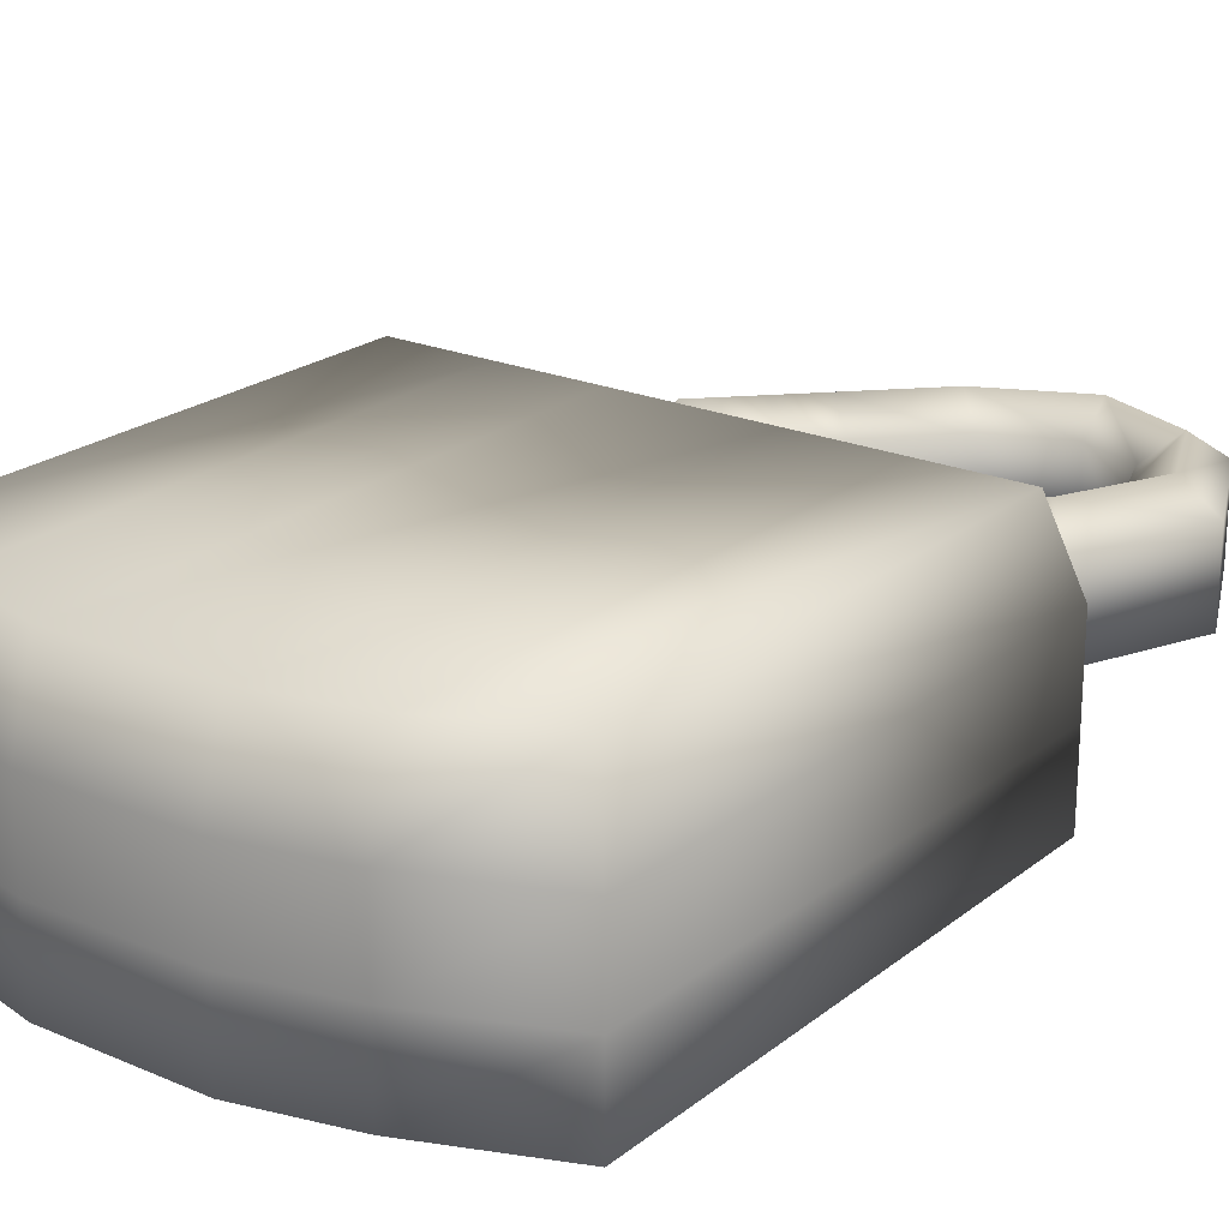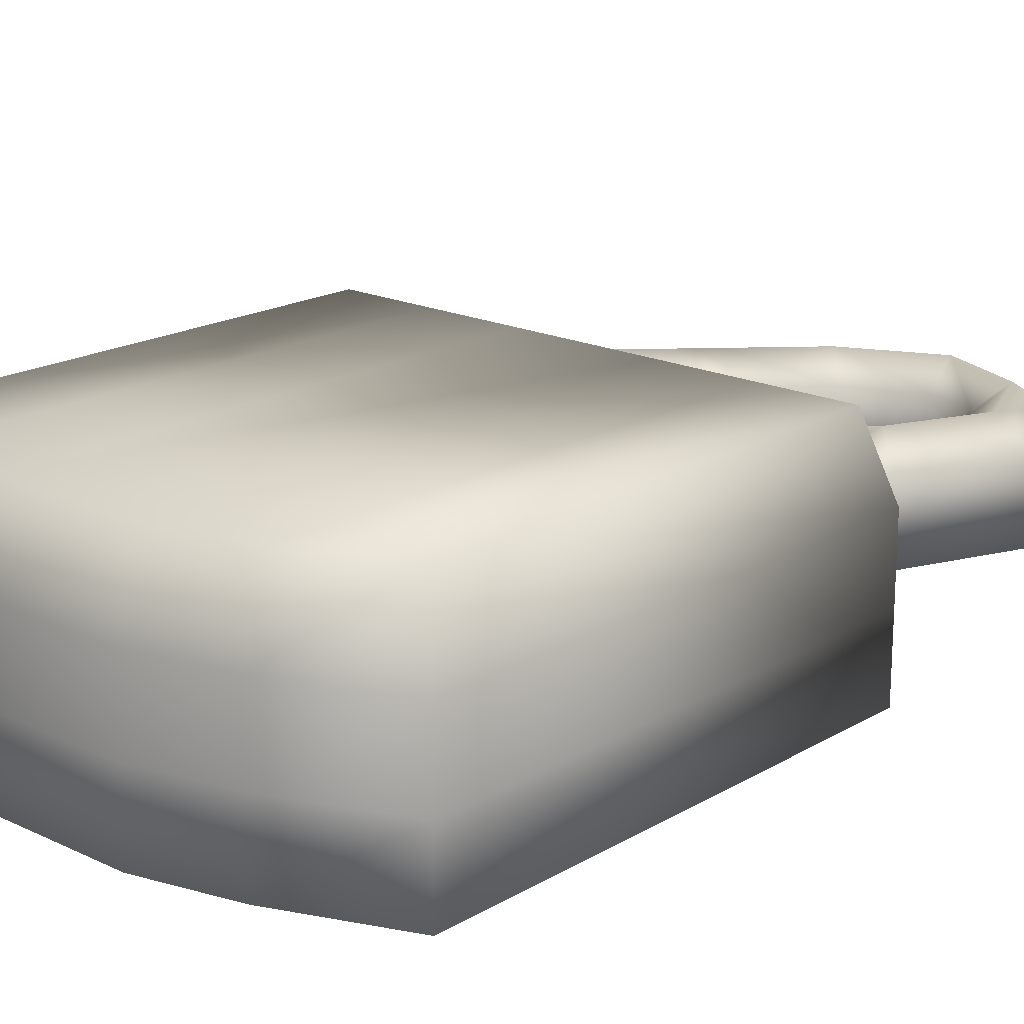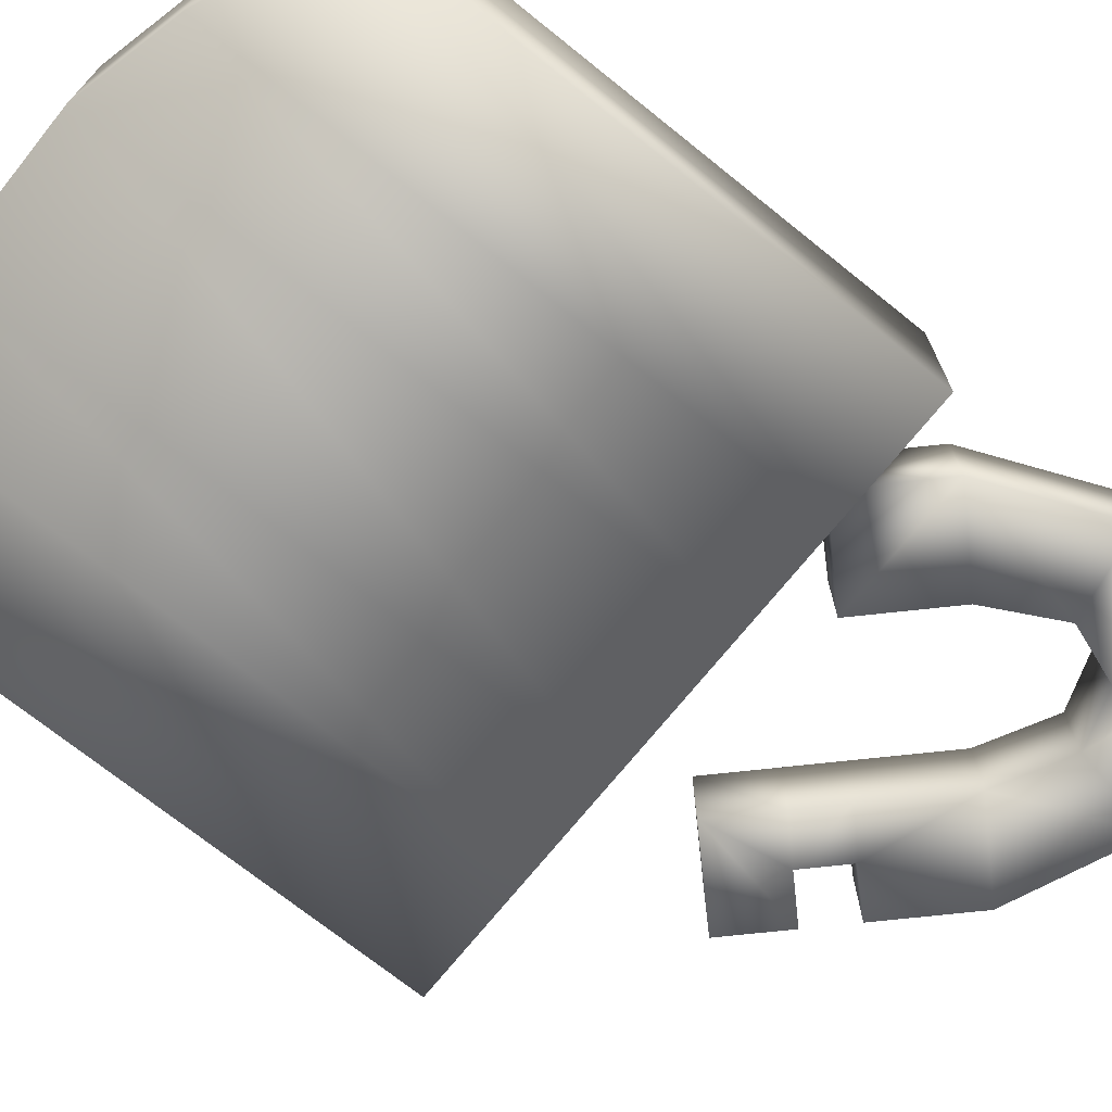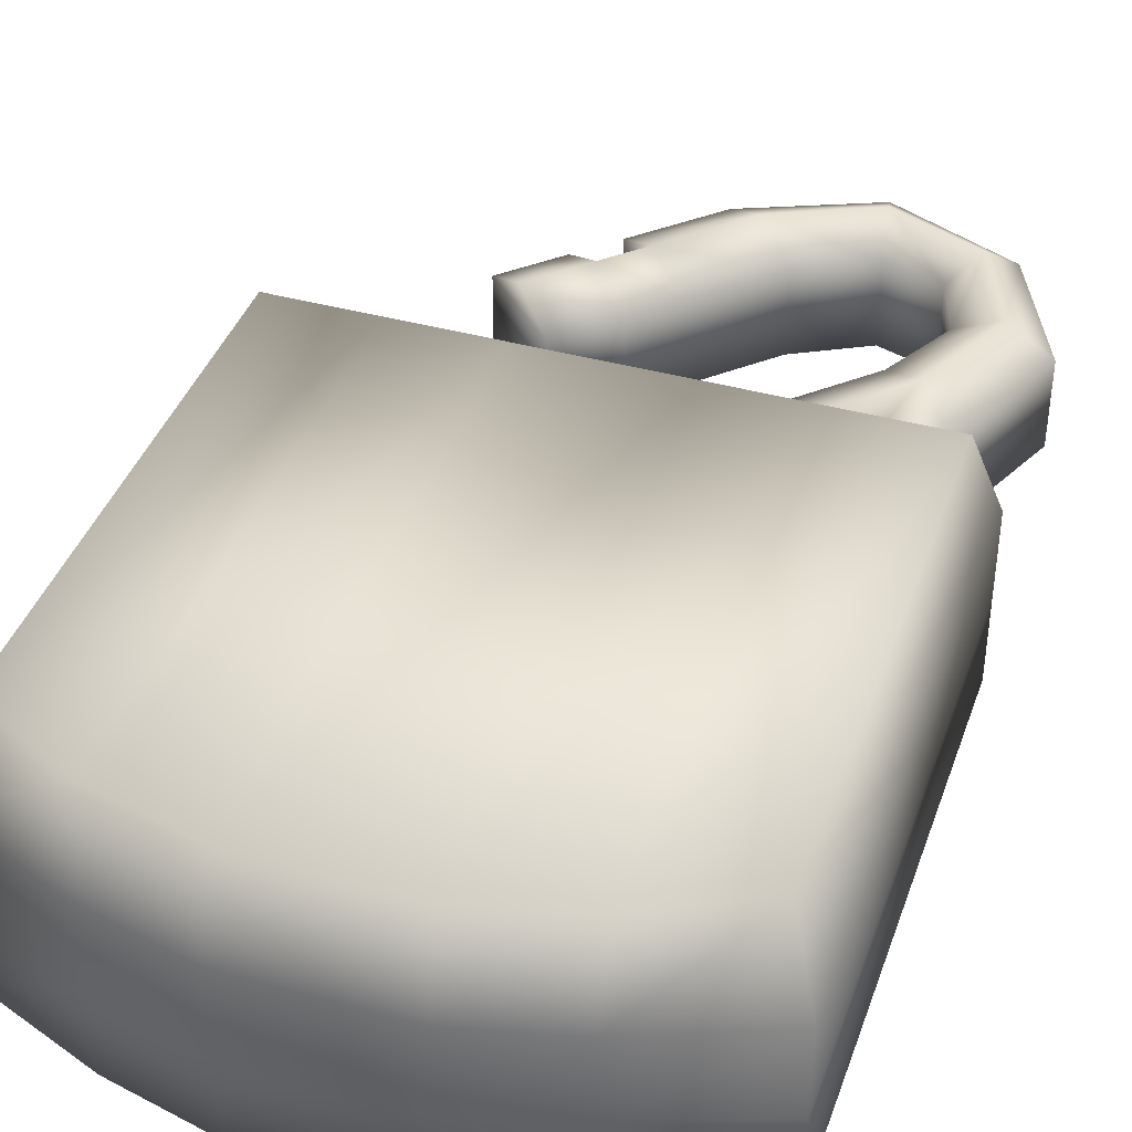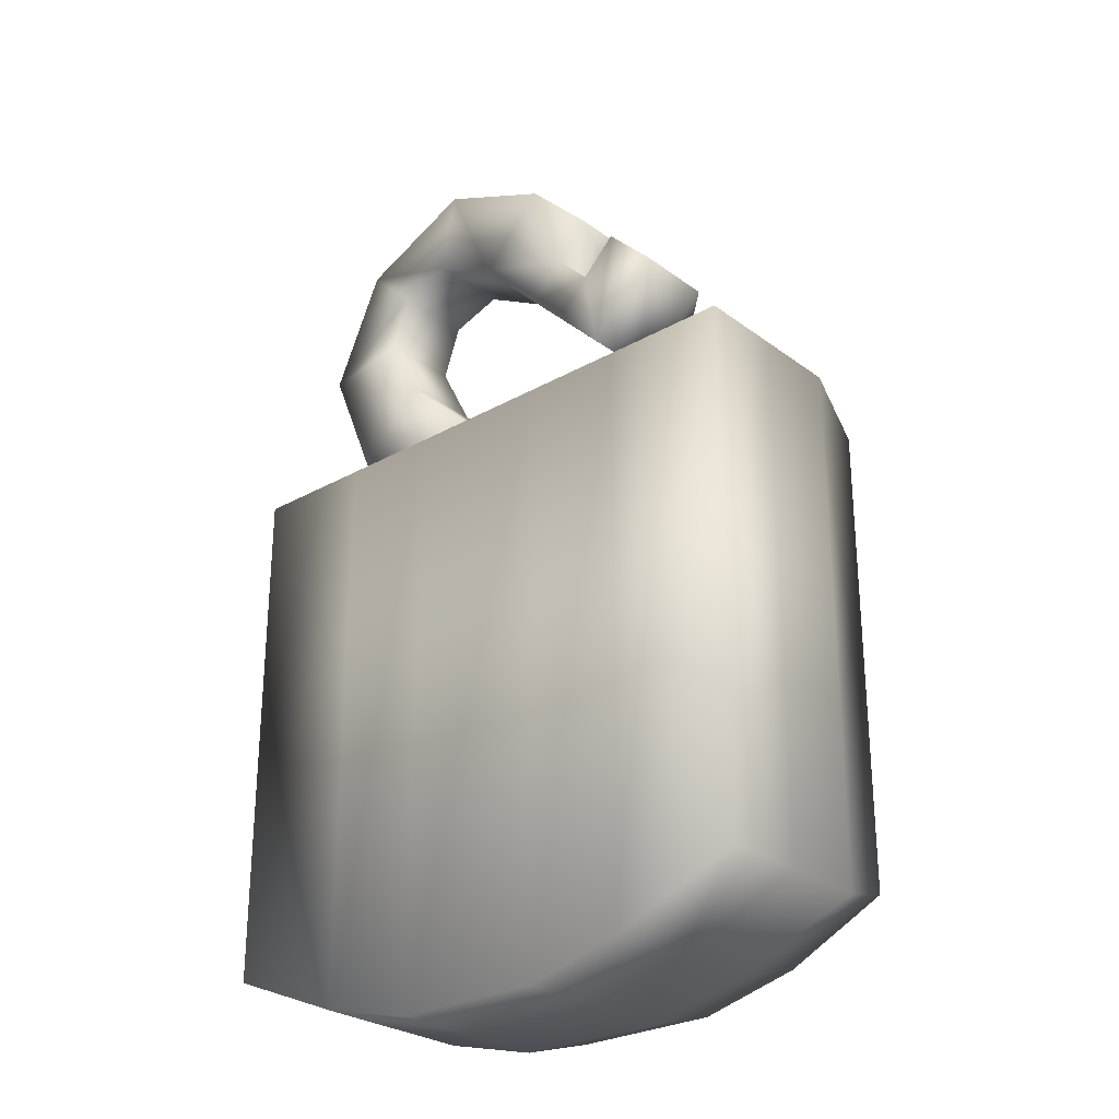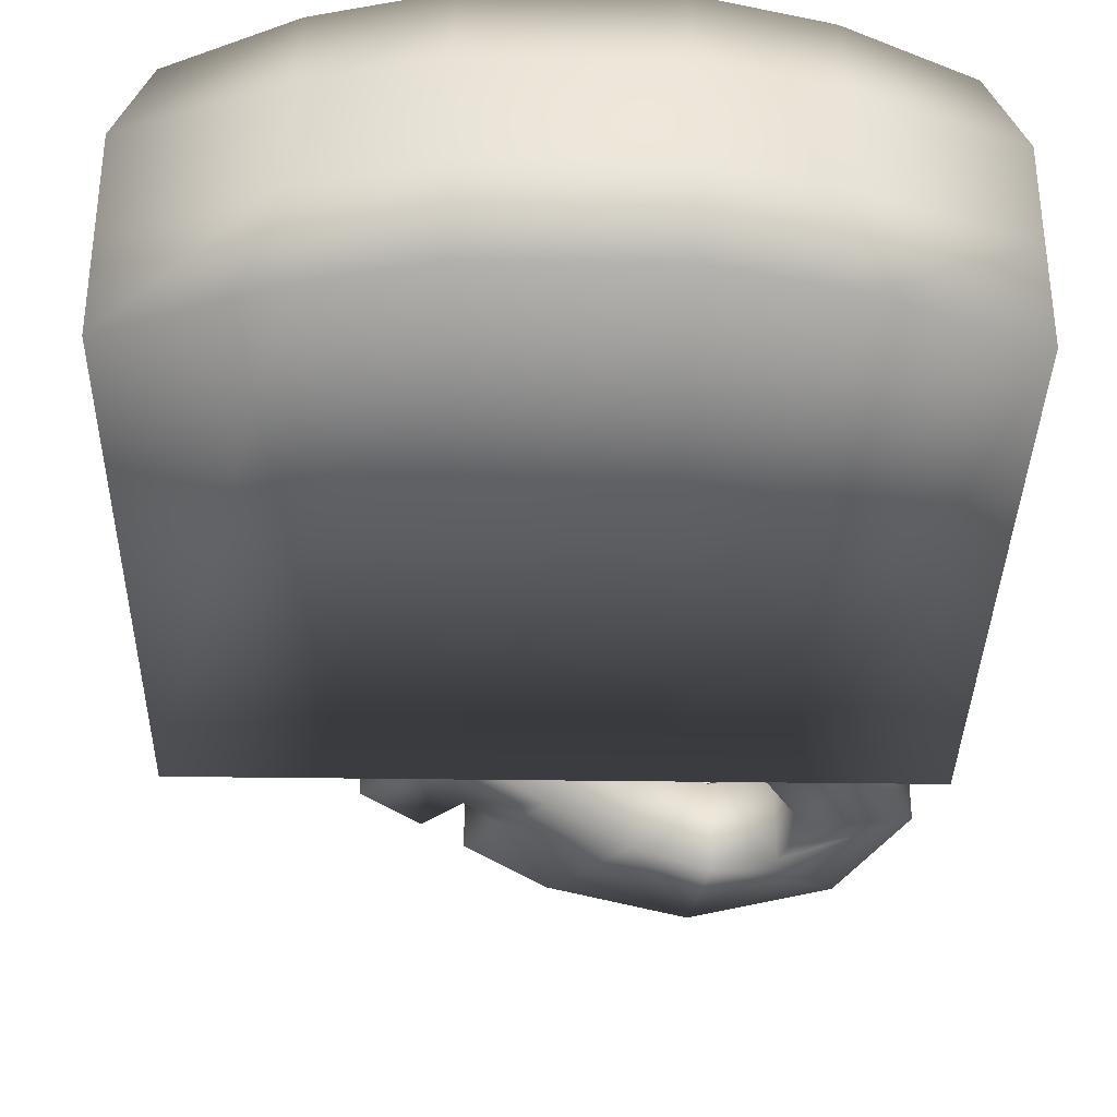
<metadata>
{"format":"obj","ext":"obj","renderer":"f3d","projection":"perspective","resolution":1024,"background":"white","views":[{"elev":21.9,"azim":36.7,"up":"+Z"},{"elev":18.5,"azim":41.9,"up":"+Z"},{"elev":-71.6,"azim":51.2,"up":"+Z"},{"elev":40.3,"azim":18.7,"up":"+Z"},{"elev":-27.2,"azim":-138.8,"up":"+Y"},{"elev":-35.0,"azim":-1.1,"up":"+Z"}]}
</metadata>
<code>
o T1L6M004_19
v -0.2207 0.1797 -0.4004
v -0.1406 0.1797 -0.4004
v -0.06055 0.1797 -0.4004
v 0.05957 0.1797 -0.4004
v 0.1396 0.1797 -0.4004
v 0.2197 0.1797 -0.4004
v -0.2402 0.1992 -0.4668
v -0.1406 0.1992 -0.4668
v -0.06055 0.1992 -0.4668
v 0.05957 0.1992 -0.4668
v 0.1396 0.1992 -0.4668
v 0.2393 0.1992 -0.4668
v -0.2402 0.1992 -0.5342
v -0.1406 0.1992 -0.5342
v -0.06055 0.1992 -0.5342
v 0.05957 0.1992 -0.5342
v 0.1396 0.1992 -0.5342
v 0.2393 0.1992 -0.5342
v -0.2402 0.1992 -0.6006
v -0.1406 0.1992 -0.6006
v -0.06055 0.1992 -0.6006
v 0.05957 0.1992 -0.6006
v 0.1396 0.1992 -0.6006
v 0.2393 0.1992 -0.6006
v -0.2207 -0.2002 -0.4004
v -0.1406 -0.2402 -0.4004
v -0.06055 -0.2607 -0.4004
v 0.05957 -0.2607 -0.4004
v 0.1396 -0.2402 -0.4004
v 0.2197 -0.2002 -0.4004
v -0.2402 -0.2207 -0.4668
v -0.1406 -0.2607 -0.4668
v -0.06055 -0.2803 -0.4668
v 0.05957 -0.2803 -0.4668
v 0.1396 -0.2607 -0.4668
v 0.2393 -0.2207 -0.4668
v -0.2402 -0.2207 -0.5342
v -0.1406 -0.2607 -0.5342
v -0.06055 -0.2803 -0.5342
v 0.05957 -0.2803 -0.5342
v 0.1396 -0.2607 -0.5342
v 0.2393 -0.2207 -0.5342
v -0.2402 -0.2207 -0.6006
v -0.1406 -0.2607 -0.6006
v -0.06055 -0.2803 -0.6006
v 0.05957 -0.2803 -0.6006
v 0.1396 -0.2607 -0.6006
v 0.2393 -0.2207 -0.6006
v -0.1006 0.1992 -0.4473
v 0.09961 0.1992 -0.4473
v -0.03027 0.3691 -0.4473
v -0.001953 0.3408 -0.4668
v 0.05469 0.3975 -0.4668
v 0.02637 0.4258 -0.4473
v -0.001953 0.4541 -0.4668
v -0.05859 0.3975 -0.4668
v 0.1113 0.2275 -0.4473
v 0.1963 0.2559 -0.4668
v 0.168 0.2842 -0.4473
v 0.1396 0.3125 -0.4668
v 0.08301 0.2559 -0.4668
v -0.05859 0.3975 -0.5342
v -0.001953 0.4541 -0.5342
v -0.001953 0.3408 -0.5342
v 0.05469 0.3975 -0.5342
v 0.08301 0.2559 -0.5342
v 0.1396 0.3125 -0.5342
v 0.1963 0.2559 -0.5342
v 0.09668 0.4961 -0.4668
v 0.09668 0.4961 -0.5342
v 0.1094 0.4268 -0.5342
v 0.1094 0.4268 -0.4668
v 0.1035 0.4619 -0.4473
v 0.1689 0.3682 -0.4668
v 0.1689 0.3682 -0.5342
v 0.2383 0.3555 -0.5342
v 0.2383 0.3555 -0.4668
v 0.2041 0.3613 -0.4473
v 0.1943 0.4521 -0.4668
v 0.1943 0.4521 -0.5342
v 0.1533 0.4121 -0.5342
v 0.1533 0.4121 -0.4668
v 0.1738 0.4316 -0.4473
v -0.03027 0.3125 -0.4668
v -0.05859 0.3408 -0.4473
v -0.08691 0.3691 -0.4668
v -0.08691 0.3691 -0.5342
v -0.03027 0.3125 -0.5342
v -0.126 0.3301 -0.4668
v -0.126 0.3301 -0.5342
v -0.06934 0.2734 -0.5342
v -0.06934 0.2734 -0.4668
v -0.09766 0.3018 -0.4473
v -0.03027 0.3691 -0.5342
v -0.05859 0.3408 -0.5342
f 1 2 8 7
f 3 9 49 2
f 4 10 9 3
f 5 11 50 4
f 6 12 11 5
f 7 8 14 13
f 16 15 9 10
f 18 17 11 12
f 19 13 14 20
f 20 14 15 21
f 21 15 16 22
f 22 16 17 23
f 24 23 17 18
f 31 32 26 25
f 27 26 32 33
f 28 27 33 34
f 29 28 34 35
f 30 29 35 36
f 37 38 32 31
f 38 39 33 32
f 34 33 39 40
f 35 34 40 41
f 36 35 41 42
f 43 44 38 37
f 44 45 39 38
f 40 39 45 46
f 41 40 46 47
f 42 41 47 48
f 25 26 2 1
f 26 27 3 2
f 27 28 4 3
f 28 29 5 4
f 29 30 6 5
f 30 36 12 6
f 36 42 18 12
f 42 48 24 18
f 48 47 23 24
f 47 46 22 23
f 46 45 21 22
f 45 44 20 21
f 44 43 19 20
f 43 37 13 19
f 37 31 7 13
f 31 25 1 7
f 53 54 51 52
f 54 55 56 51
f 11 58 59 57
f 60 61 57 59
f 55 63 62 56
f 65 64 94 63
f 52 64 65 53
f 61 60 67 66
f 66 67 68 17
f 58 11 17 68
f 69 70 63 55
f 65 63 70 71
f 53 65 71 72
f 72 73 54 53
f 55 54 73 69
f 74 75 67 60
f 75 76 68 67
f 58 68 76 77
f 77 78 59 58
f 60 59 78 74
f 79 80 70 69
f 71 70 80 81
f 72 71 81 82
f 82 83 73 72
f 69 73 83 79
f 82 81 75 74
f 81 80 76 75
f 77 76 80 79
f 79 83 78 77
f 74 78 83 82
f 90 91 92 89
f 52 51 85 84
f 95 94 64 88
f 64 52 84 88
f 90 89 86 87
f 91 90 87 95
f 92 91 88 84
f 93 92 84 85
f 89 93 85 86
f 94 95 85 51
f 62 94 51 56
f 86 85 95 87
f 15 14 8 9
f 17 16 10 11
f 66 17 11 61
f 2 49 8
f 4 50 10
f 63 94 62
f 92 93 89
f 95 88 91
f 50 11 10
f 49 9 8
f 11 57 61

</code>
